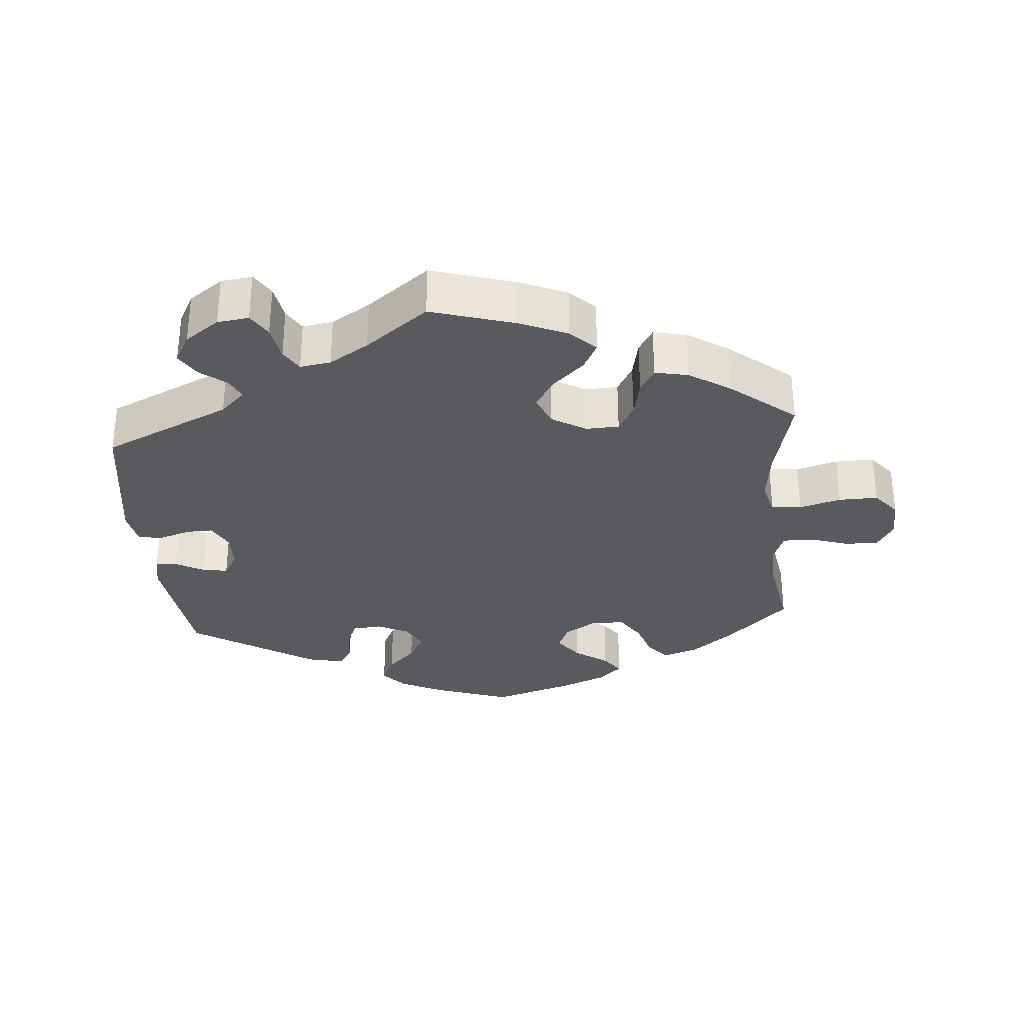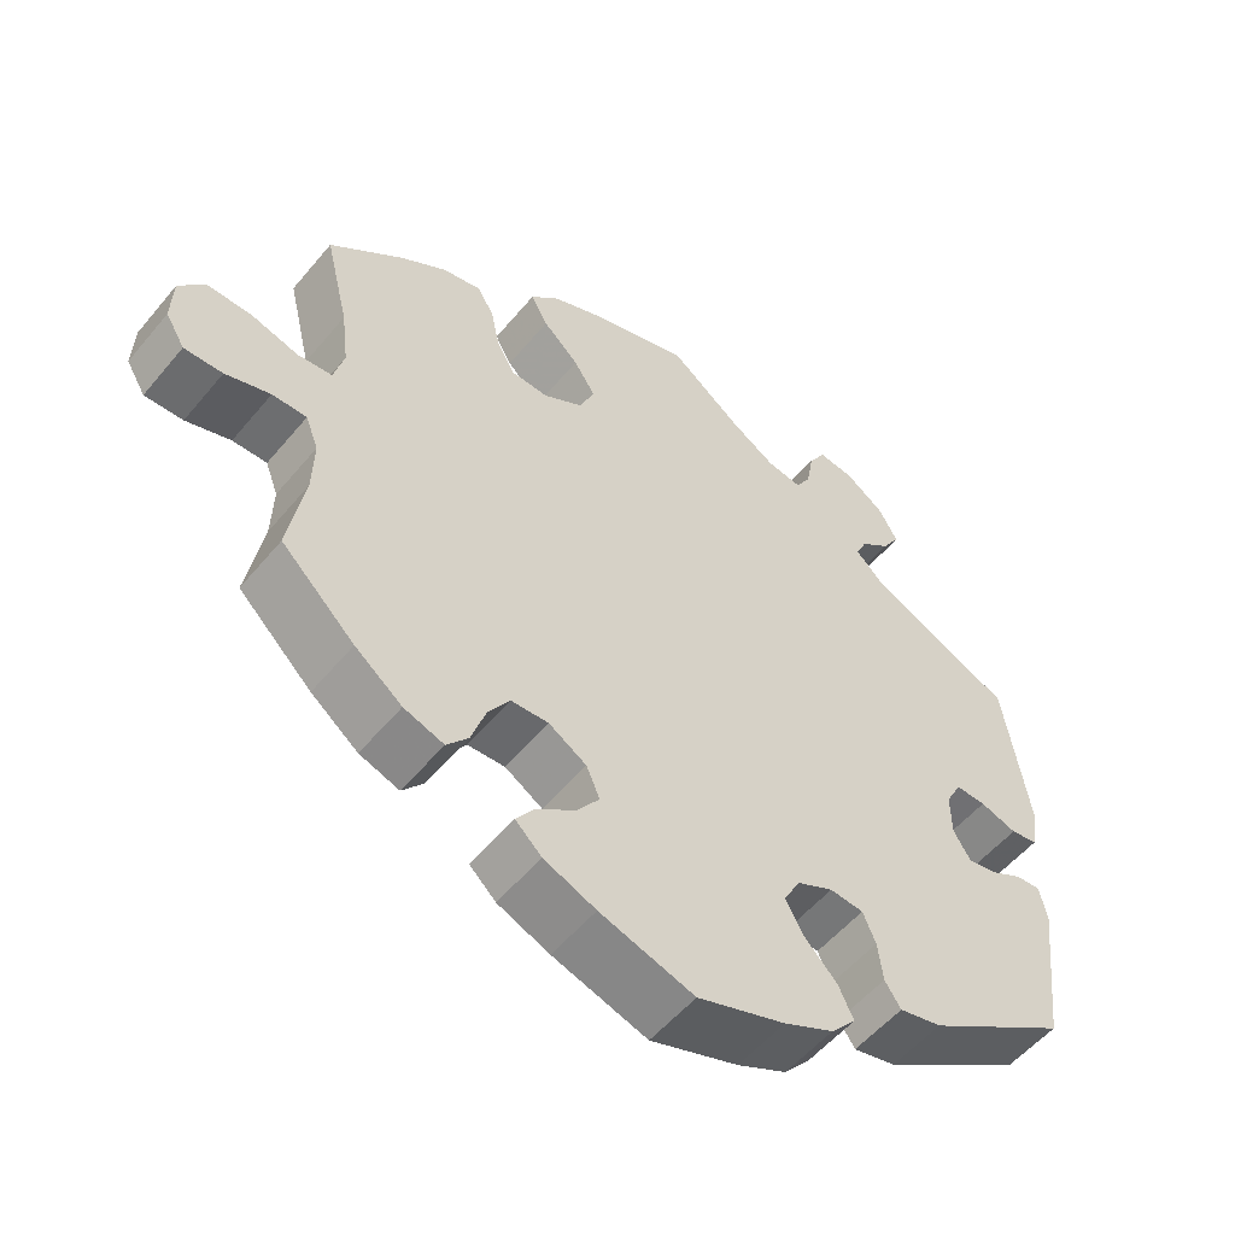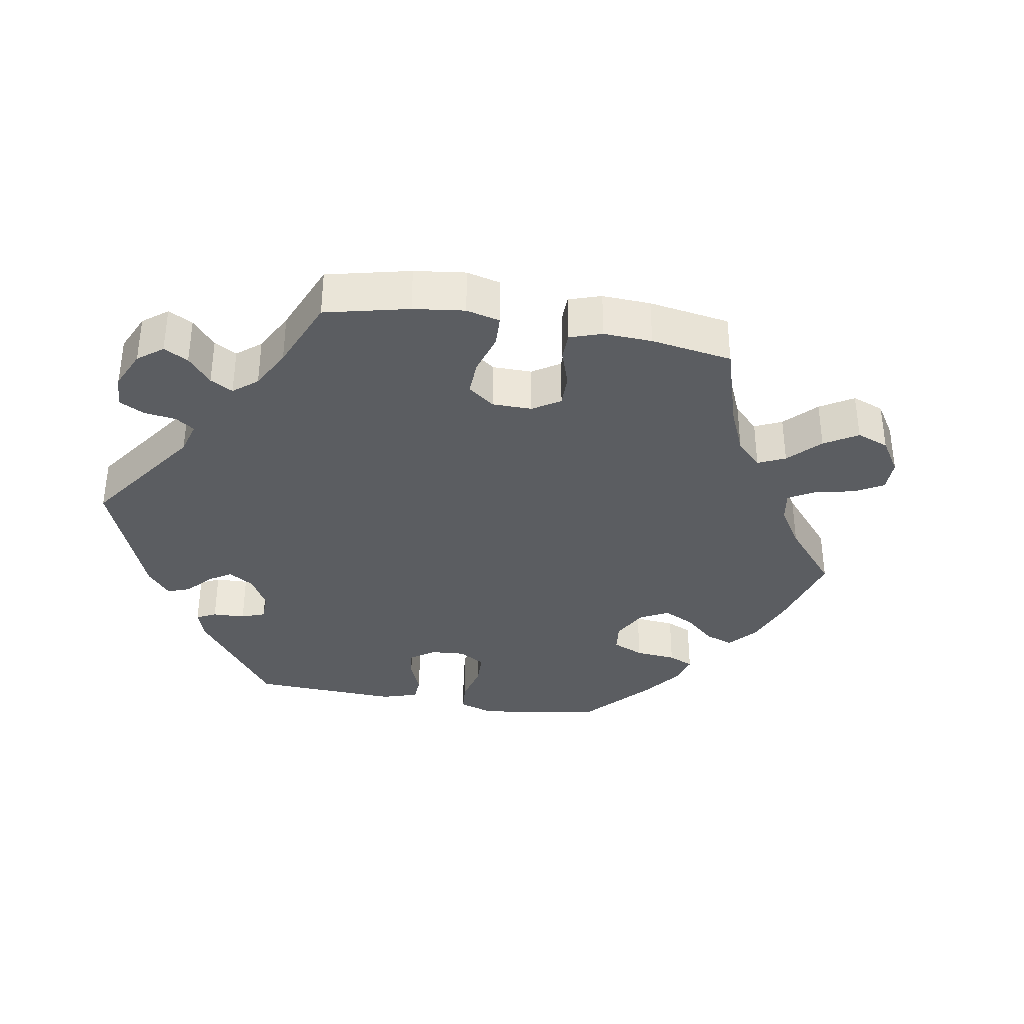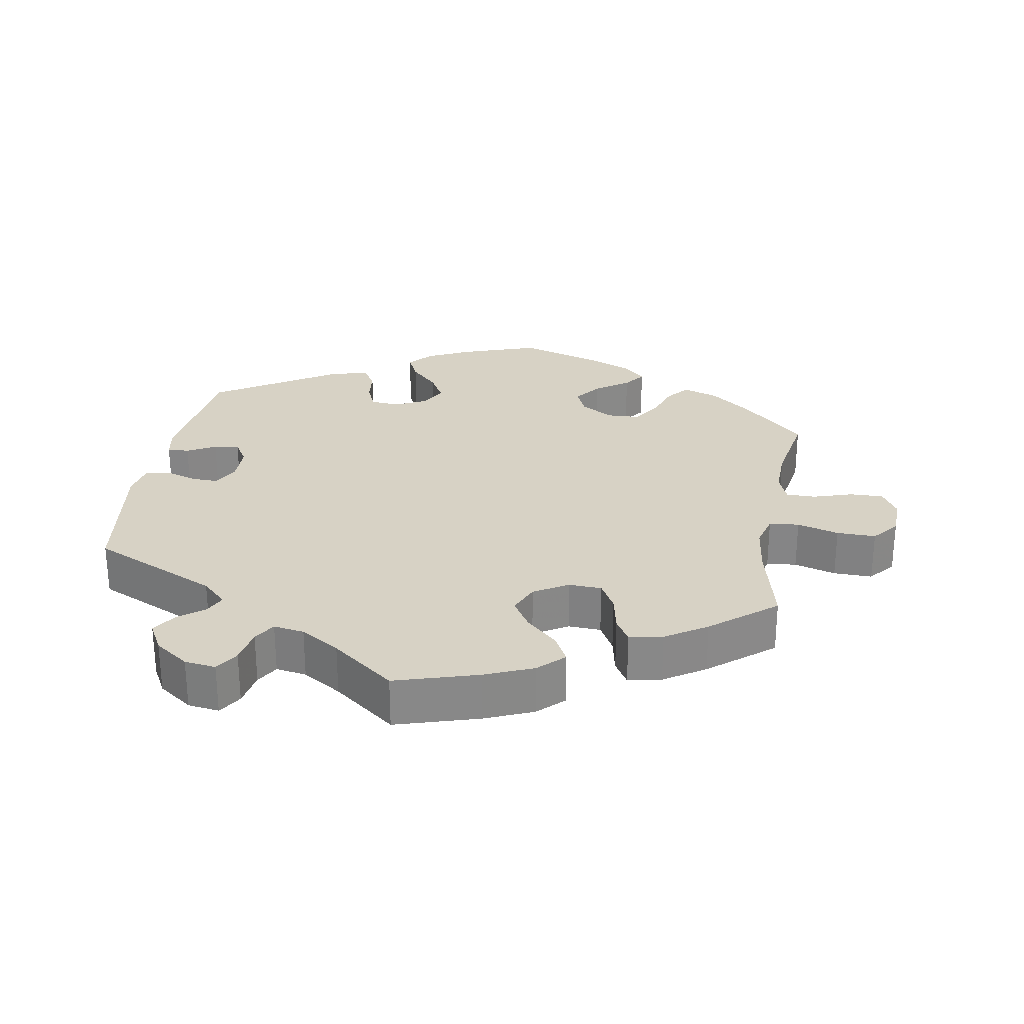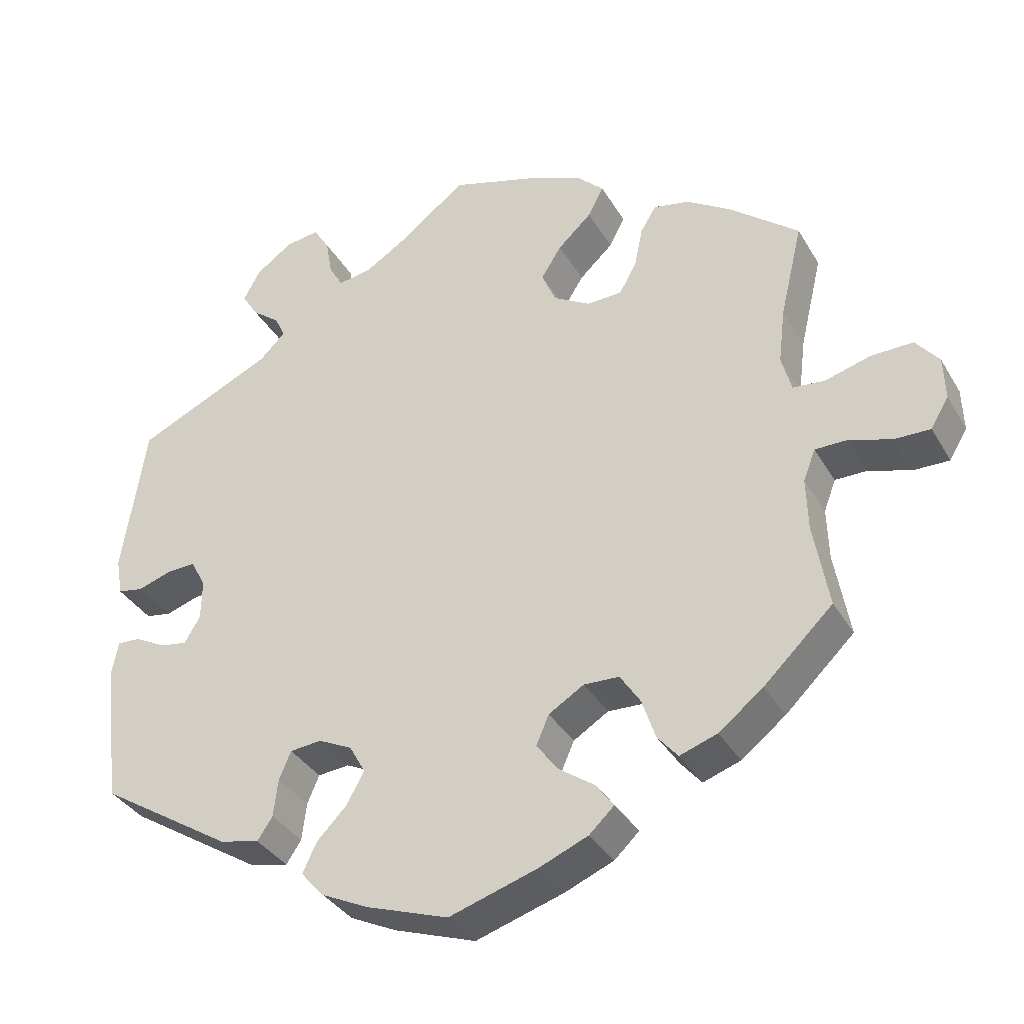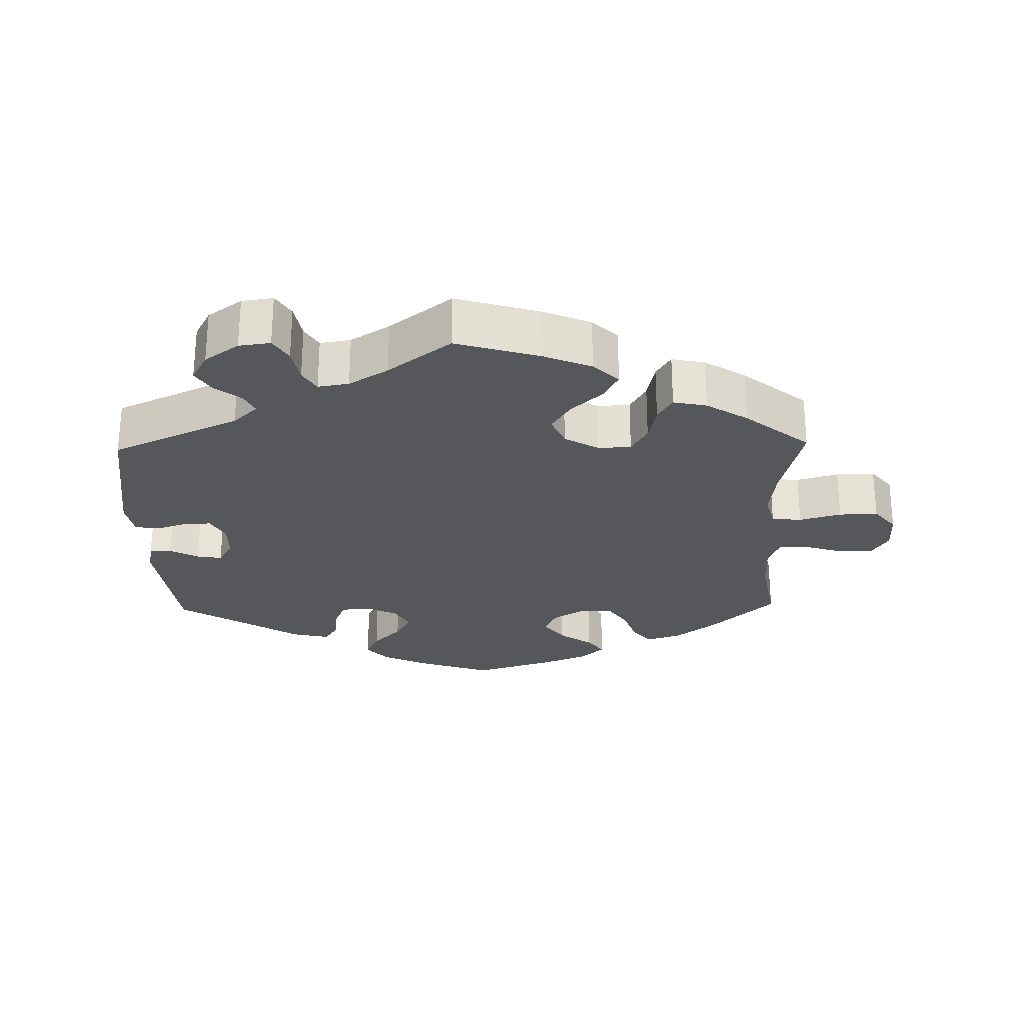
<metadata>
{"format":"obj","ext":"obj","renderer":"f3d","projection":"perspective","resolution":1024,"background":"white","views":[{"elev":-31.7,"azim":4.8,"up":"+Y"},{"elev":-54.2,"azim":141.2,"up":"+Z"},{"elev":-35.7,"azim":20.2,"up":"+Y"},{"elev":27.5,"azim":9.8,"up":"+Y"},{"elev":-35.4,"azim":26.7,"up":"+Z"},{"elev":-26.4,"azim":1.3,"up":"+Y"}]}
</metadata>
<code>
v 0.119 0.07 0.542
v 0.188 0.07 0.513
v 0.224 0.07 0.478
v 0.203 0.07 0.438
v 0.158 0.07 0.396
v 0.131 0.07 0.353
v 0.15 0.07 0.309
v 0.199 0.07 0.28
v 0.246 0.07 0.282
v 0.269 0.07 0.323
v 0.28 0.07 0.377
v 0.301 0.07 0.412
v 0.349 0.07 0.402
v 0.408 0.07 0.364
v 0.5 0.07 0.289
v 0.47 0.07 0.163
v 0.461 0.07 0.089
v 0.474 0.07 0.04
v 0.517 0.07 0.036
v 0.577 0.07 0.053
v 0.633 0.07 0.054
v 0.664 0.07 0.016
v 0.666 0.07 -0.042
v 0.642 0.07 -0.082
v 0.594 0.07 -0.081
v 0.538 0.07 -0.063
v 0.495 0.07 -0.063
v 0.479 0.07 -0.105
v 0.481 0.07 -0.174
v 0.501 0.07 -0.288
v 0.409 0.07 -0.376
v 0.35 0.07 -0.422
v 0.3 0.07 -0.439
v 0.273 0.07 -0.407
v 0.255 0.07 -0.353
v 0.228 0.07 -0.312
v 0.181 0.07 -0.31
v 0.134 0.07 -0.339
v 0.117 0.07 -0.378
v 0.146 0.07 -0.417
v 0.194 0.07 -0.451
v 0.217 0.07 -0.483
v 0.184 0.07 -0.514
v 0.119 0.07 -0.541
v 0.001 0.07 -0.578
v -0.109 0.07 -0.54
v -0.171 0.07 -0.51
v -0.202 0.07 -0.475
v -0.183 0.07 -0.435
v -0.143 0.07 -0.394
v -0.12 0.07 -0.352
v -0.141 0.07 -0.314
v -0.186 0.07 -0.292
v -0.228 0.07 -0.296
v -0.244 0.07 -0.334
v -0.25 0.07 -0.384
v -0.27 0.07 -0.414
v -0.323 0.07 -0.402
v -0.501 0.07 -0.289
v -0.524 0.07 -0.098
v -0.515 0.07 -0.053
v -0.484 0.07 -0.055
v -0.443 0.07 -0.077
v -0.407 0.07 -0.083
v -0.386 0.07 -0.048
v -0.385 0.07 0.006
v -0.405 0.07 0.044
v -0.443 0.07 0.043
v -0.489 0.07 0.028
v -0.523 0.07 0.034
v -0.532 0.07 0.085
v -0.501 0.07 0.289
v -0.318 0.07 0.373
v -0.283 0.07 0.407
v -0.297 0.07 0.437
v -0.334 0.07 0.466
v -0.356 0.07 0.501
v -0.333 0.07 0.543
v -0.284 0.07 0.578
v -0.239 0.07 0.584
v -0.218 0.07 0.55
v -0.209 0.07 0.499
v -0.19 0.07 0.467
v -0.146 0.07 0.474
v -0.09 0.07 0.509
v 0 0.07 0.578
v 0.119 0 0.542
v 0.188 0 0.513
v 0.224 0 0.478
v 0.203 0 0.438
v 0.158 0 0.396
v 0.131 0 0.353
v 0.15 0 0.309
v 0.199 0 0.28
v 0.246 0 0.282
v 0.269 0 0.323
v 0.28 0 0.377
v 0.301 0 0.412
v 0.349 0 0.402
v 0.408 0 0.364
v 0.5 0 0.289
v 0.47 0 0.163
v 0.461 0 0.089
v 0.474 0 0.04
v 0.517 0 0.036
v 0.577 0 0.053
v 0.633 0 0.054
v 0.664 0 0.016
v 0.666 0 -0.042
v 0.642 0 -0.082
v 0.594 0 -0.081
v 0.538 0 -0.063
v 0.495 0 -0.063
v 0.479 0 -0.105
v 0.481 0 -0.174
v 0.501 0 -0.288
v 0.409 0 -0.376
v 0.35 0 -0.422
v 0.3 0 -0.439
v 0.273 0 -0.407
v 0.255 0 -0.353
v 0.228 0 -0.312
v 0.181 0 -0.31
v 0.134 0 -0.339
v 0.117 0 -0.378
v 0.146 0 -0.417
v 0.194 0 -0.451
v 0.217 0 -0.483
v 0.184 0 -0.514
v 0.119 0 -0.541
v 0.001 0 -0.578
v -0.109 0 -0.54
v -0.171 0 -0.51
v -0.202 0 -0.475
v -0.183 0 -0.435
v -0.143 0 -0.394
v -0.12 0 -0.352
v -0.141 0 -0.314
v -0.186 0 -0.292
v -0.228 0 -0.296
v -0.244 0 -0.334
v -0.25 0 -0.384
v -0.27 0 -0.414
v -0.323 0 -0.402
v -0.501 0 -0.289
v -0.524 0 -0.098
v -0.515 0 -0.053
v -0.484 0 -0.055
v -0.443 0 -0.077
v -0.407 0 -0.083
v -0.386 0 -0.048
v -0.385 0 0.006
v -0.405 0 0.044
v -0.443 0 0.043
v -0.489 0 0.028
v -0.523 0 0.034
v -0.532 0 0.085
v -0.501 0 0.289
v -0.318 0 0.373
v -0.283 0 0.407
v -0.297 0 0.437
v -0.334 0 0.466
v -0.356 0 0.501
v -0.333 0 0.543
v -0.284 0 0.578
v -0.239 0 0.584
v -0.218 0 0.55
v -0.209 0 0.499
v -0.19 0 0.467
v -0.146 0 0.474
v -0.09 0 0.509
v 0 0 0.578
f 85 86 1 2
f 84 85 2 3
f 83 84 3 4
f 79 80 81 82
f 79 82 83
f 78 79 83
f 75 76 77 78
f 74 75 78 83
f 73 74 83 4
f 68 69 70 71
f 67 68 71 72
f 66 67 72 73
f 60 61 62 63
f 60 63 64
f 59 60 64
f 58 59 64 65
f 55 56 57 58
f 54 55 58 65
f 47 48 49 50
f 47 50 51
f 46 47 51
f 45 46 51
f 44 45 51
f 43 44 51 52
f 40 41 42 43
f 39 40 43 52
f 32 33 34 35
f 32 35 36
f 29 30 31 32
f 28 29 32 36
f 27 28 36 37
f 23 24 25 26
f 23 26 27
f 22 23 27
f 19 20 21 22
f 18 19 22 27
f 17 18 27 37
f 13 14 15 16
f 10 11 12 13
f 9 10 13 16
f 8 9 16 17
f 66 73 4 5
f 53 54 65 66
f 38 39 52 53
f 7 8 17 37
f 6 7 37 38
f 66 5 6
f 6 38 53 66
f 88 87 172 171
f 89 88 171 170
f 90 89 170 169
f 168 167 166 165
f 169 168 165
f 169 165 164
f 164 163 162 161
f 169 164 161 160
f 90 169 160 159
f 157 156 155 154
f 158 157 154 153
f 159 158 153 152
f 149 148 147 146
f 150 149 146
f 150 146 145
f 151 150 145 144
f 144 143 142 141
f 151 144 141 140
f 136 135 134 133
f 137 136 133
f 137 133 132
f 137 132 131
f 137 131 130
f 138 137 130 129
f 129 128 127 126
f 138 129 126 125
f 121 120 119 118
f 122 121 118
f 118 117 116 115
f 122 118 115 114
f 123 122 114 113
f 112 111 110 109
f 113 112 109
f 113 109 108
f 108 107 106 105
f 113 108 105 104
f 123 113 104 103
f 102 101 100 99
f 99 98 97 96
f 102 99 96 95
f 103 102 95 94
f 91 90 159 152
f 152 151 140 139
f 139 138 125 124
f 123 103 94 93
f 124 123 93 92
f 92 91 152
f 152 139 124 92
f 1 87 88 2
f 2 88 89 3
f 3 89 90 4
f 4 90 91 5
f 5 91 92 6
f 6 92 93 7
f 7 93 94 8
f 8 94 95 9
f 9 95 96 10
f 10 96 97 11
f 11 97 98 12
f 12 98 99 13
f 13 99 100 14
f 14 100 101 15
f 15 101 102 16
f 16 102 103 17
f 17 103 104 18
f 18 104 105 19
f 19 105 106 20
f 20 106 107 21
f 21 107 108 22
f 22 108 109 23
f 23 109 110 24
f 24 110 111 25
f 25 111 112 26
f 26 112 113 27
f 27 113 114 28
f 28 114 115 29
f 29 115 116 30
f 30 116 117 31
f 31 117 118 32
f 32 118 119 33
f 33 119 120 34
f 34 120 121 35
f 35 121 122 36
f 36 122 123 37
f 37 123 124 38
f 38 124 125 39
f 39 125 126 40
f 40 126 127 41
f 41 127 128 42
f 42 128 129 43
f 43 129 130 44
f 44 130 131 45
f 45 131 132 46
f 46 132 133 47
f 47 133 134 48
f 48 134 135 49
f 49 135 136 50
f 50 136 137 51
f 51 137 138 52
f 52 138 139 53
f 53 139 140 54
f 54 140 141 55
f 55 141 142 56
f 56 142 143 57
f 57 143 144 58
f 58 144 145 59
f 59 145 146 60
f 60 146 147 61
f 61 147 148 62
f 62 148 149 63
f 63 149 150 64
f 64 150 151 65
f 65 151 152 66
f 66 152 153 67
f 67 153 154 68
f 68 154 155 69
f 69 155 156 70
f 70 156 157 71
f 71 157 158 72
f 72 158 159 73
f 73 159 160 74
f 74 160 161 75
f 75 161 162 76
f 76 162 163 77
f 77 163 164 78
f 78 164 165 79
f 79 165 166 80
f 80 166 167 81
f 81 167 168 82
f 82 168 169 83
f 83 169 170 84
f 84 170 171 85
f 85 171 172 86
f 86 172 87 1

</code>
